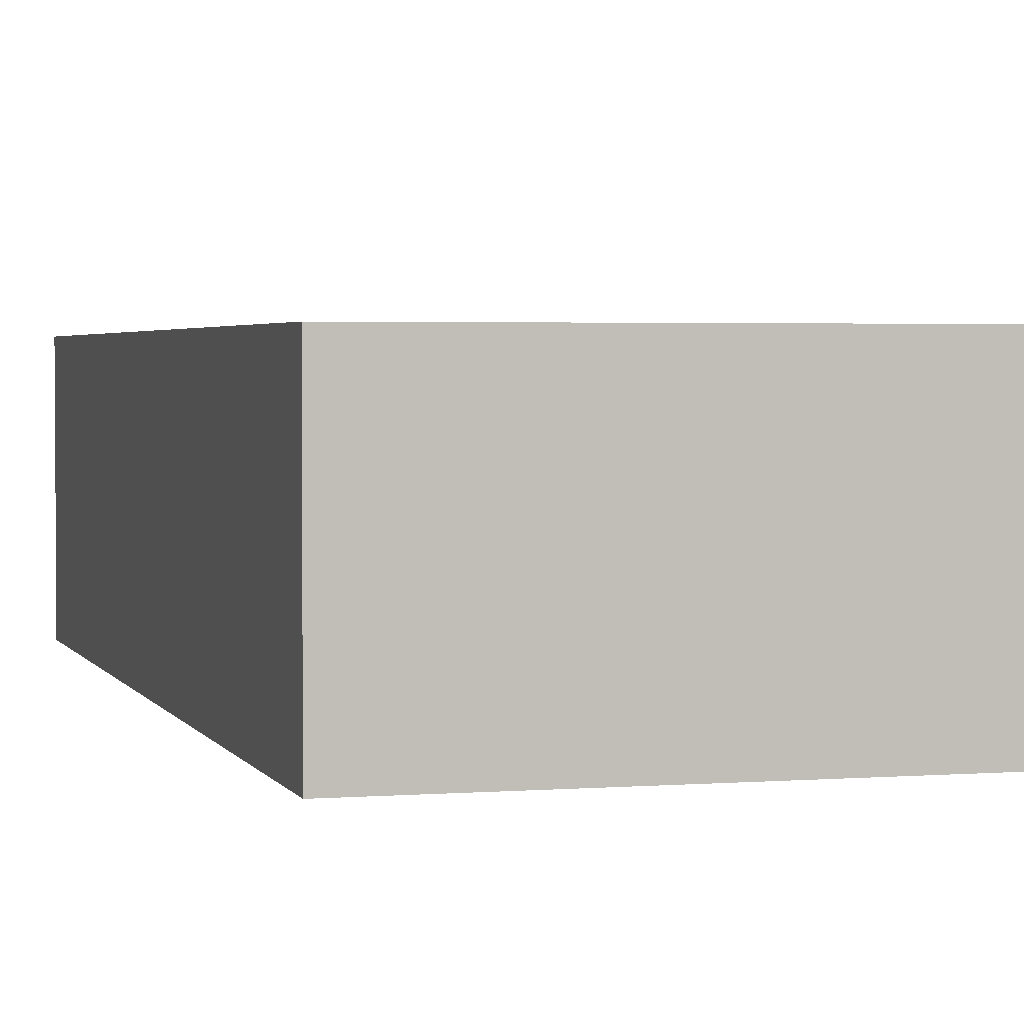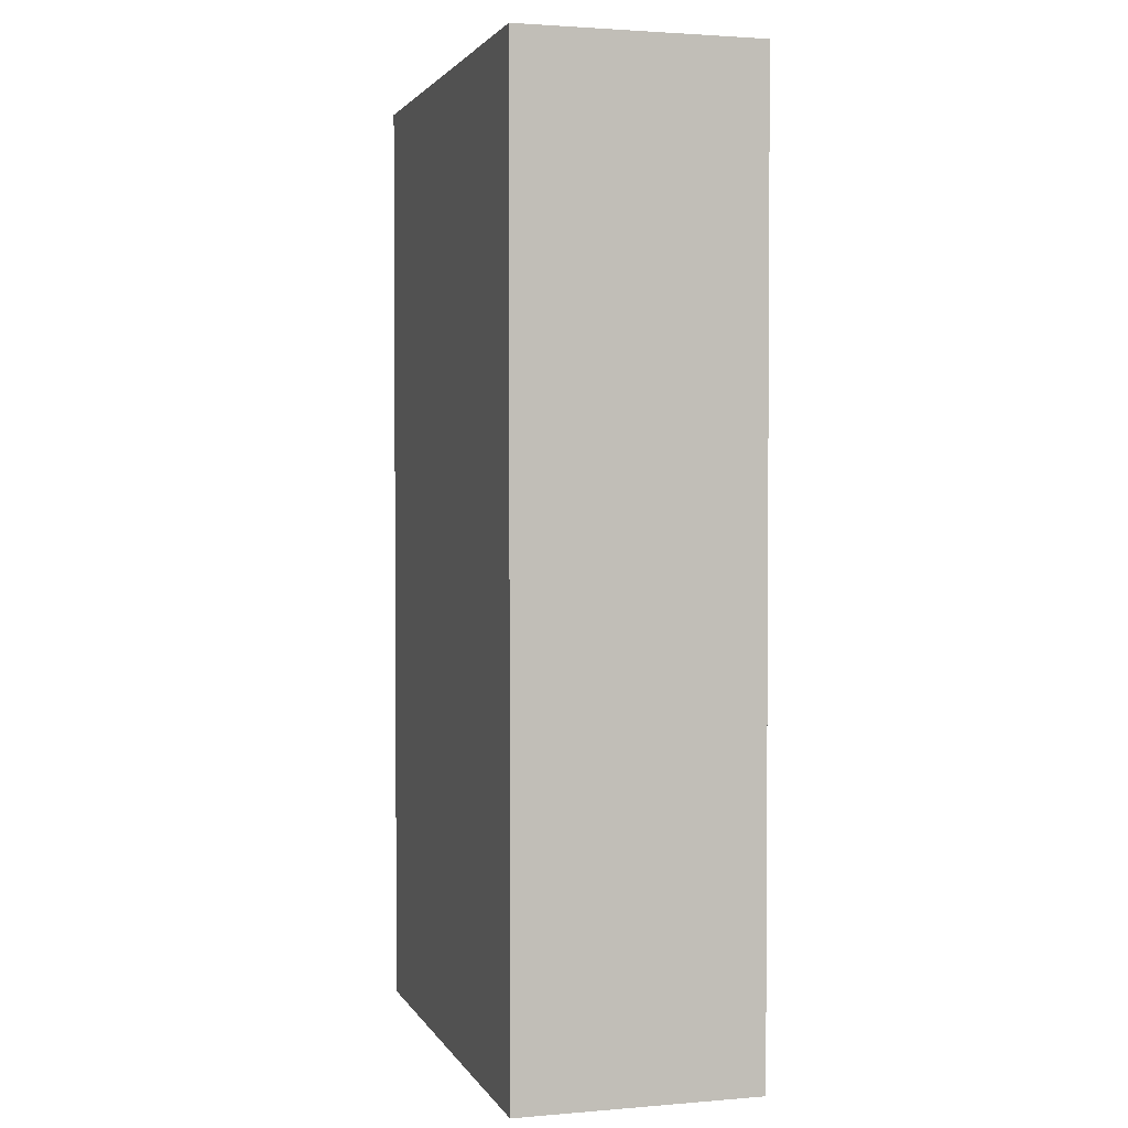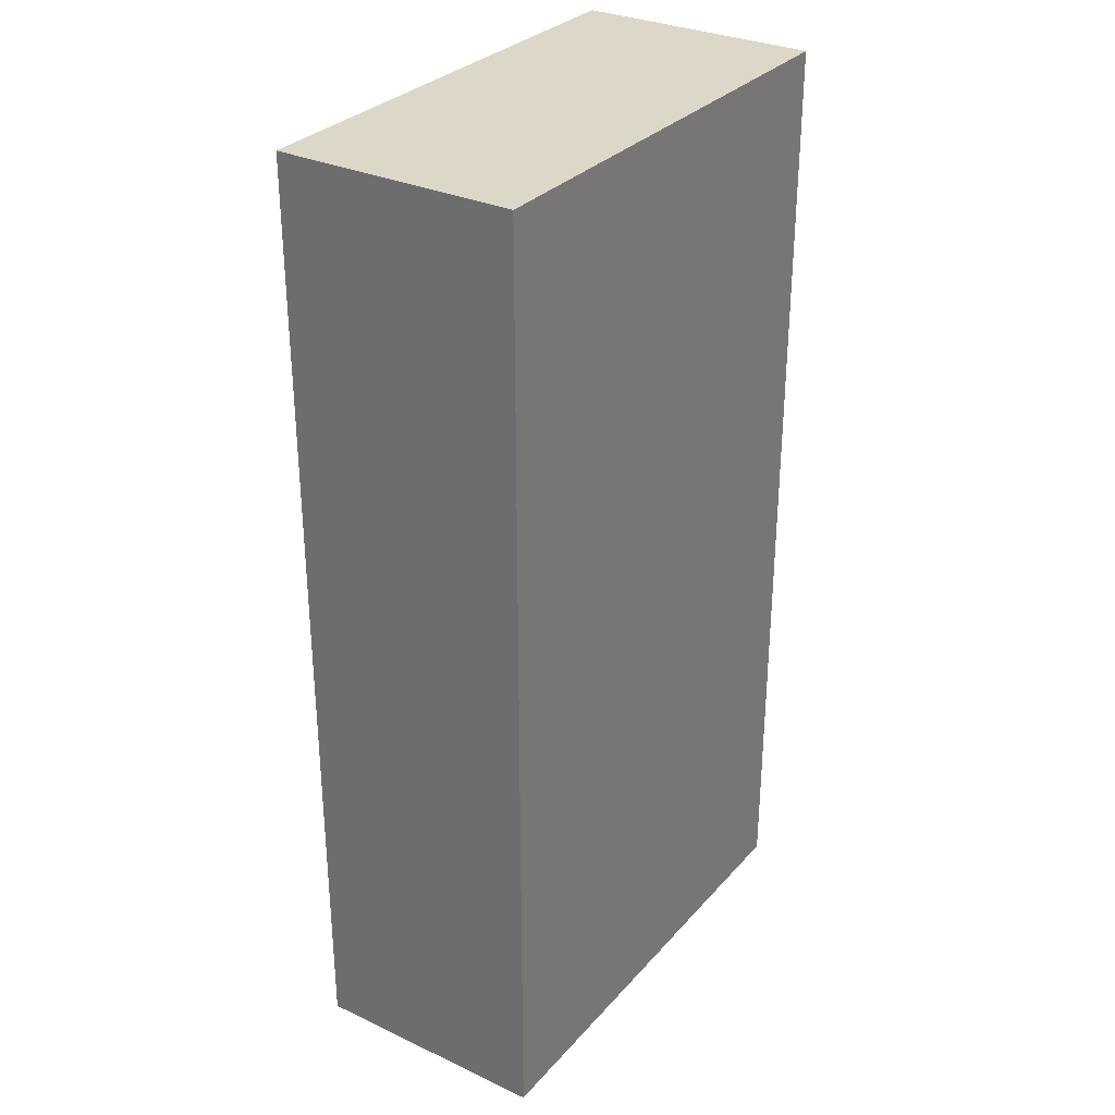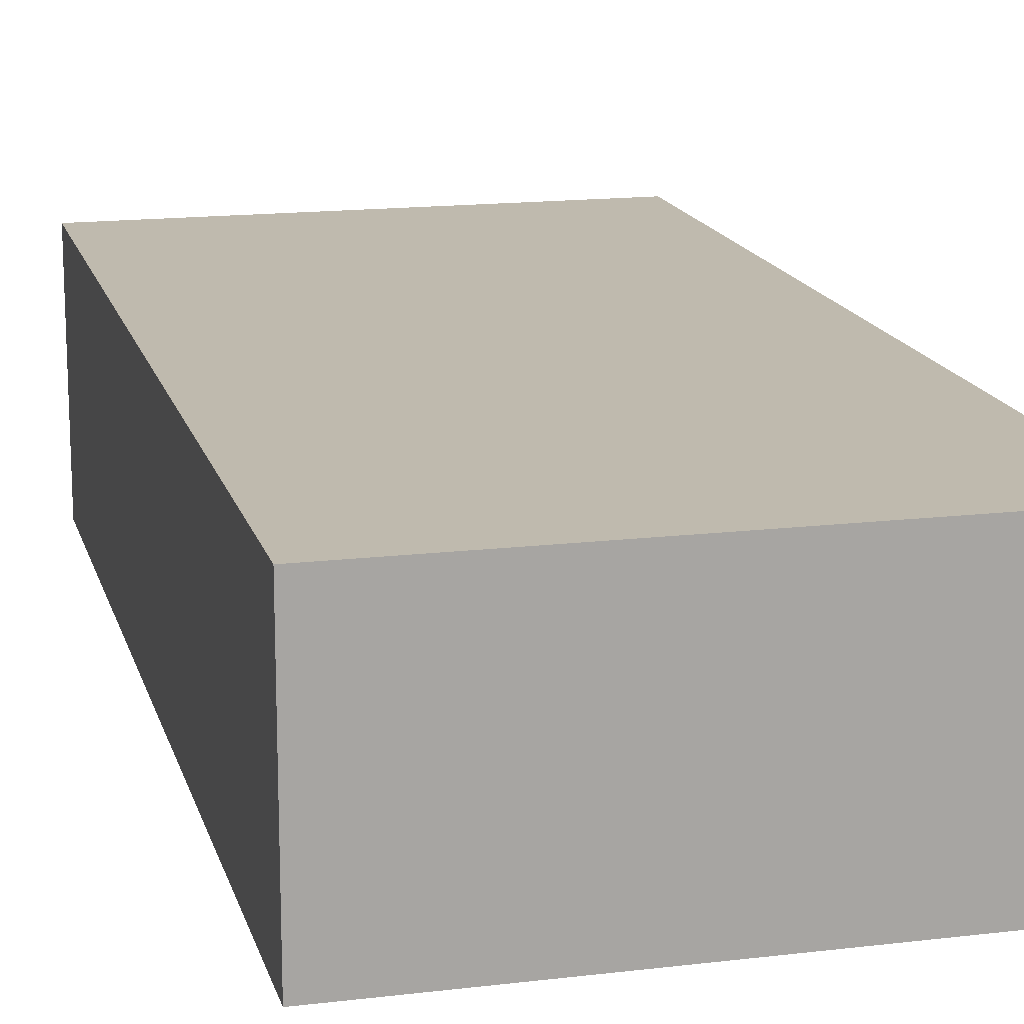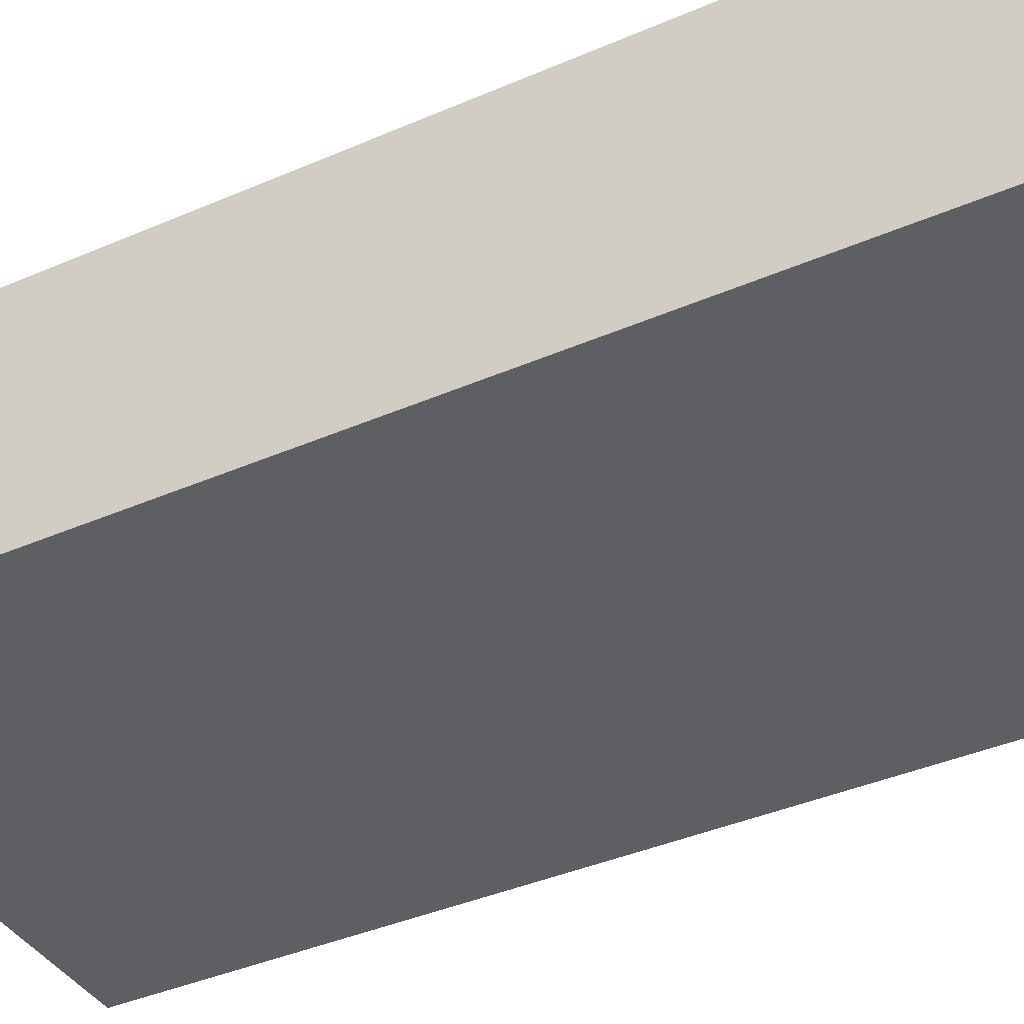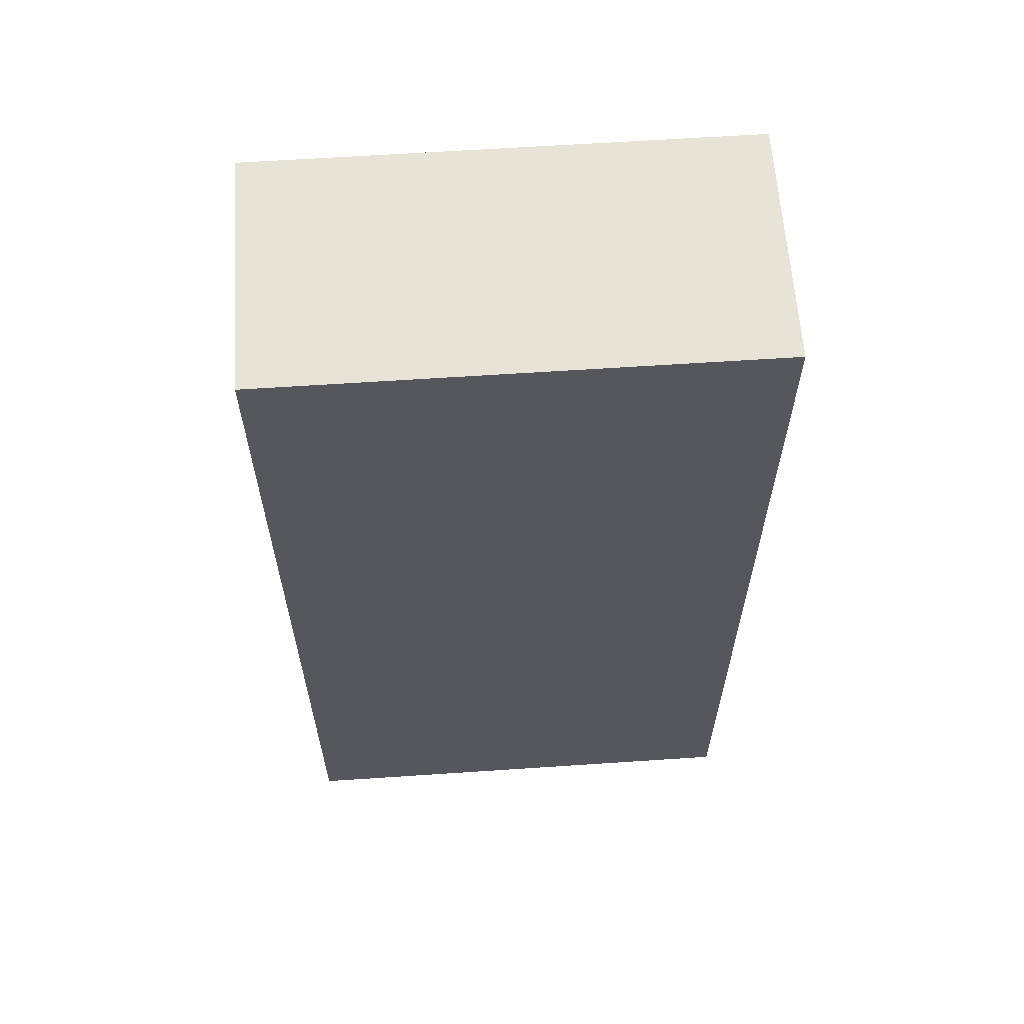
<metadata>
{"format":"obj","ext":"obj","renderer":"f3d","projection":"perspective","resolution":1024,"background":"white","views":[{"elev":2.7,"azim":-15.6,"up":"+Z"},{"elev":2.3,"azim":73.7,"up":"+Y"},{"elev":30.9,"azim":123.7,"up":"+Y"},{"elev":15.8,"azim":-14.1,"up":"+Z"},{"elev":-39.5,"azim":118.4,"up":"+Z"},{"elev":62.0,"azim":176.1,"up":"+Y"}]}
</metadata>
<code>
g Cube.007
v 2.017 -3.961 -1
v 2.017 -3.961 1
v -2.017 -3.961 1
v -2.017 -3.961 -1
f 1 2 3
f 1 3 4
g Cube.006
v 2.017 -3.961 -1
v 2.017 -3.961 1
v 2.017 3.961 -1
v 2.017 3.961 1
f 5 7 6
f 7 8 6
g Cube.005
v 2.017 -3.961 -1
v -2.017 -3.961 -1
v 2.017 3.961 -1
v -2.017 3.961 -1
f 11 9 10
f 11 10 12
g Cube.004
v 2.017 -3.961 1
v -2.017 -3.961 1
v 2.017 3.961 1
v -2.017 3.961 1
f 13 15 14
f 15 16 14
g Cube.003
v 2.017 -3.961 -1
v -2.017 -3.961 -1
v 2.017 3.961 -1
v -2.017 3.961 -1
f 19 17 18
f 19 18 20
g Cube.002
v -2.017 -3.961 1
v -2.017 -3.961 -1
v -2.017 3.961 1
v -2.017 3.961 -1
f 21 23 24
f 21 24 22
g Cube.001
v 2.017 3.961 -1
v 2.017 3.961 1
v -2.017 3.961 1
v -2.017 3.961 -1
f 25 28 26
f 28 27 26

</code>
